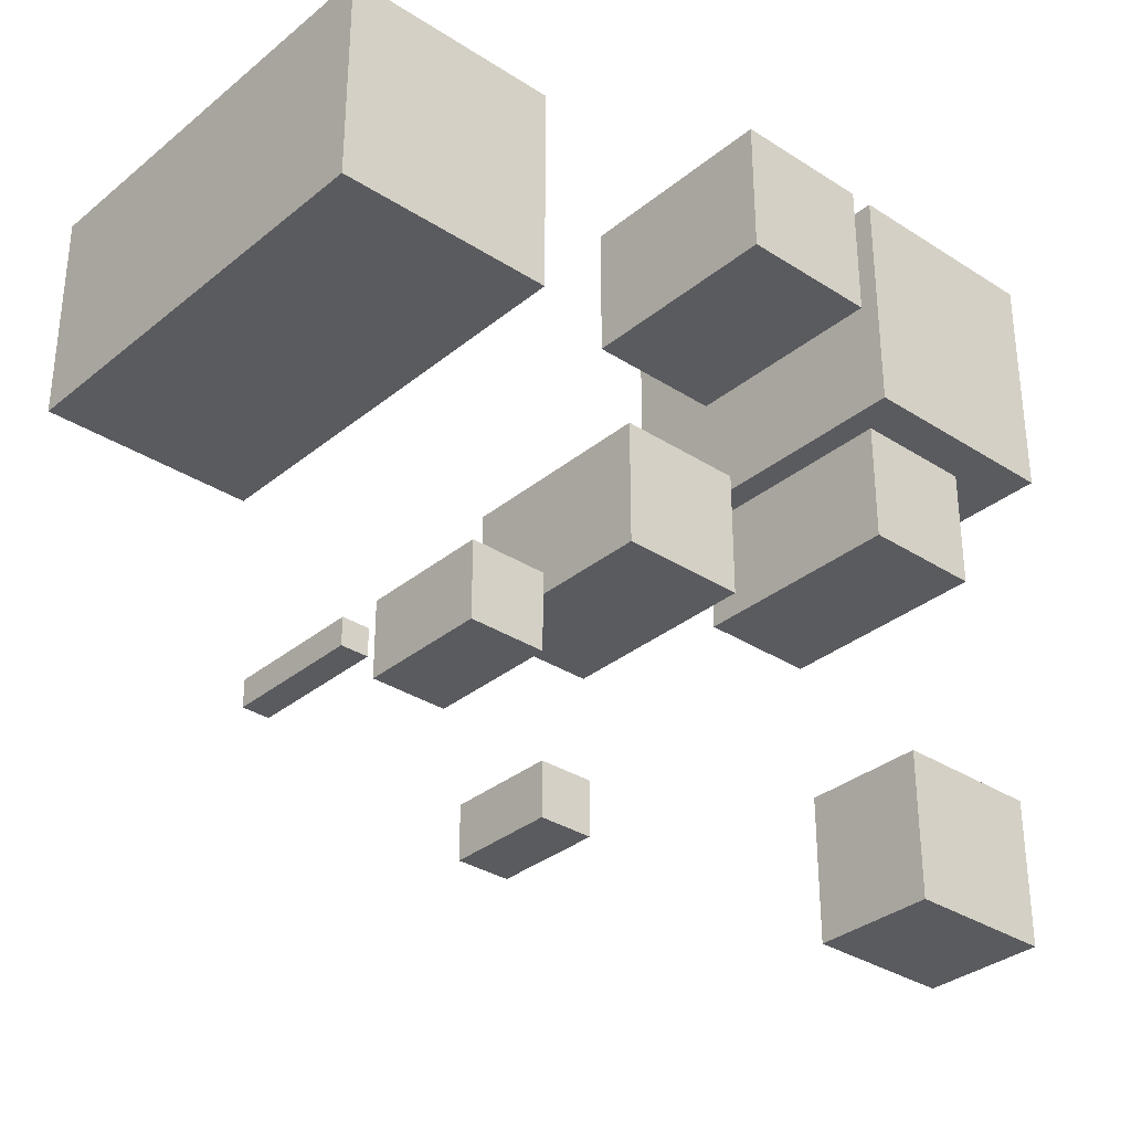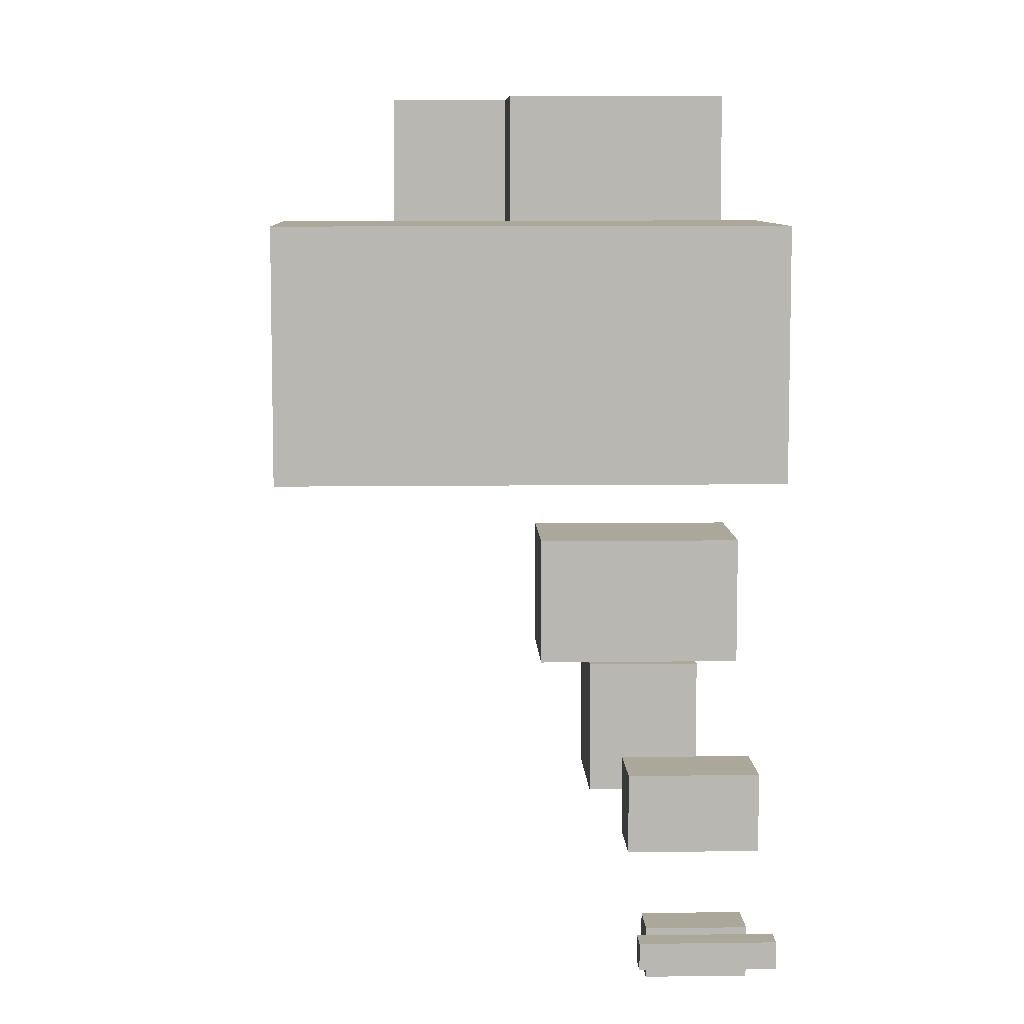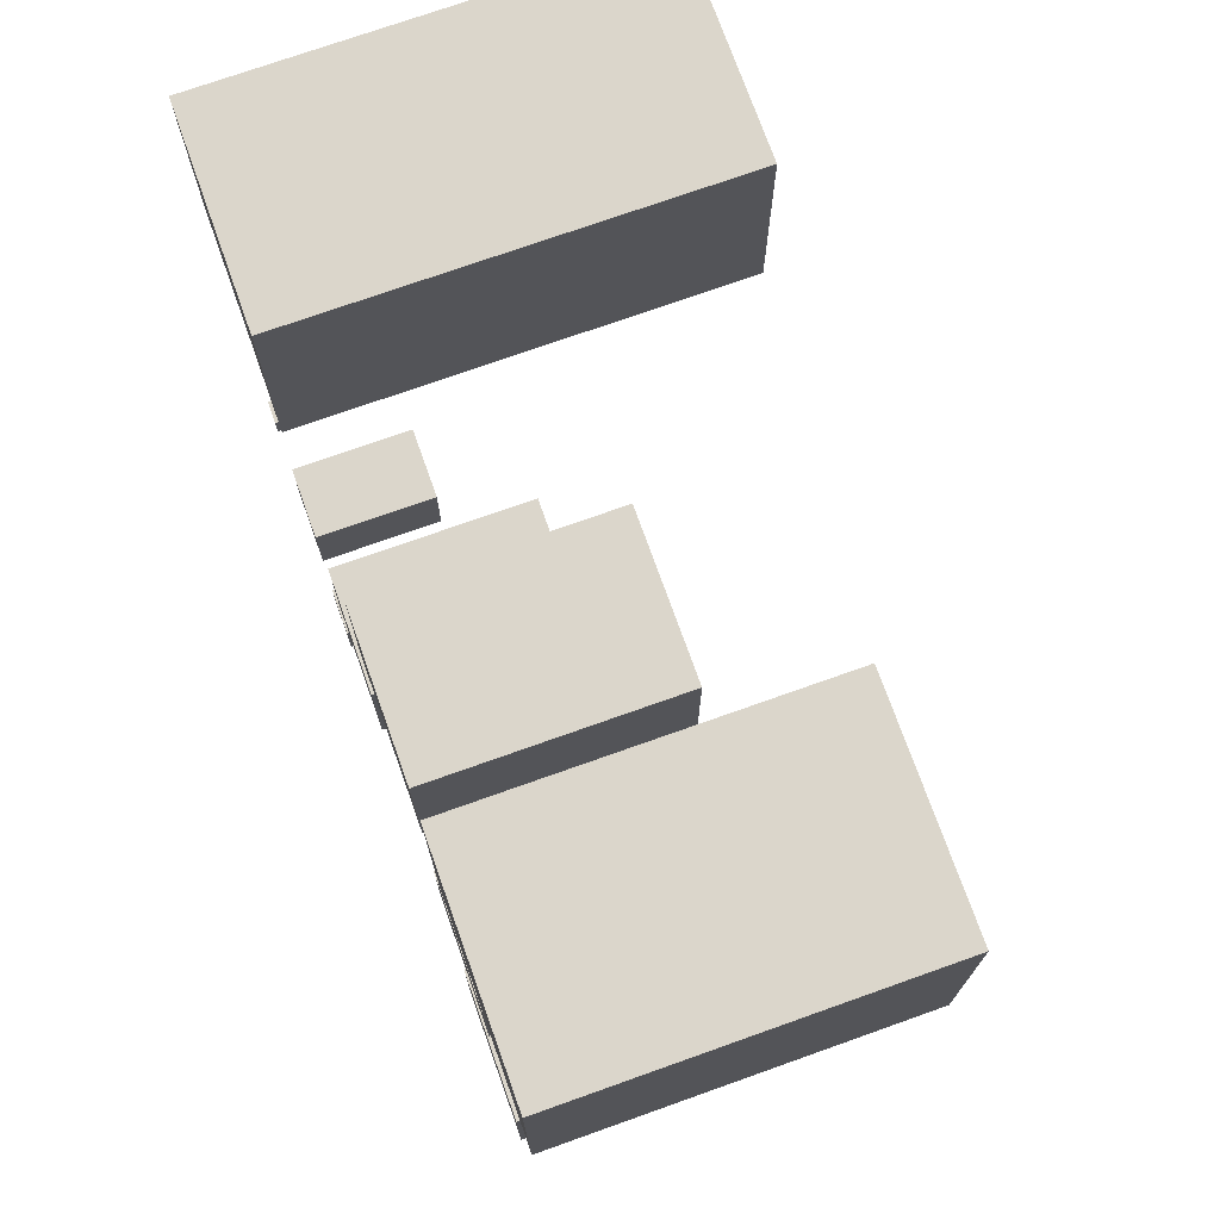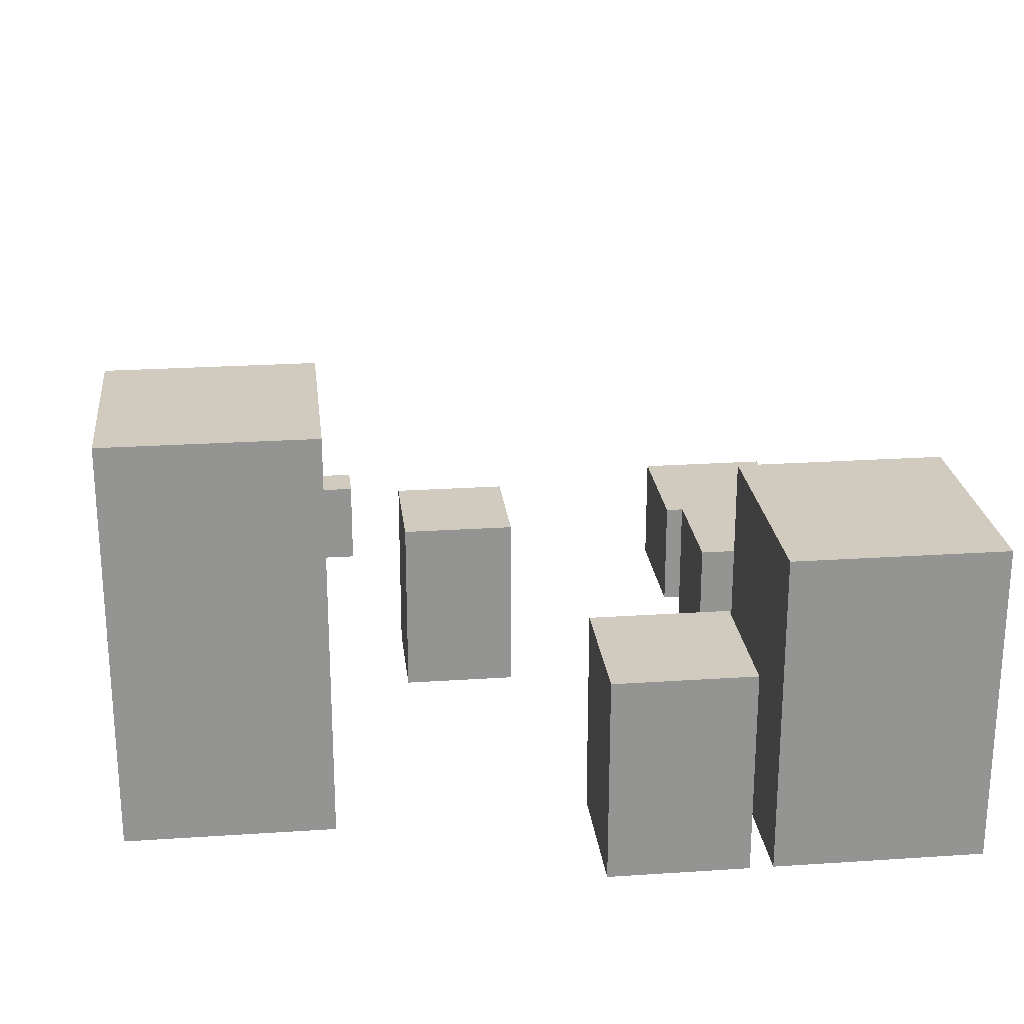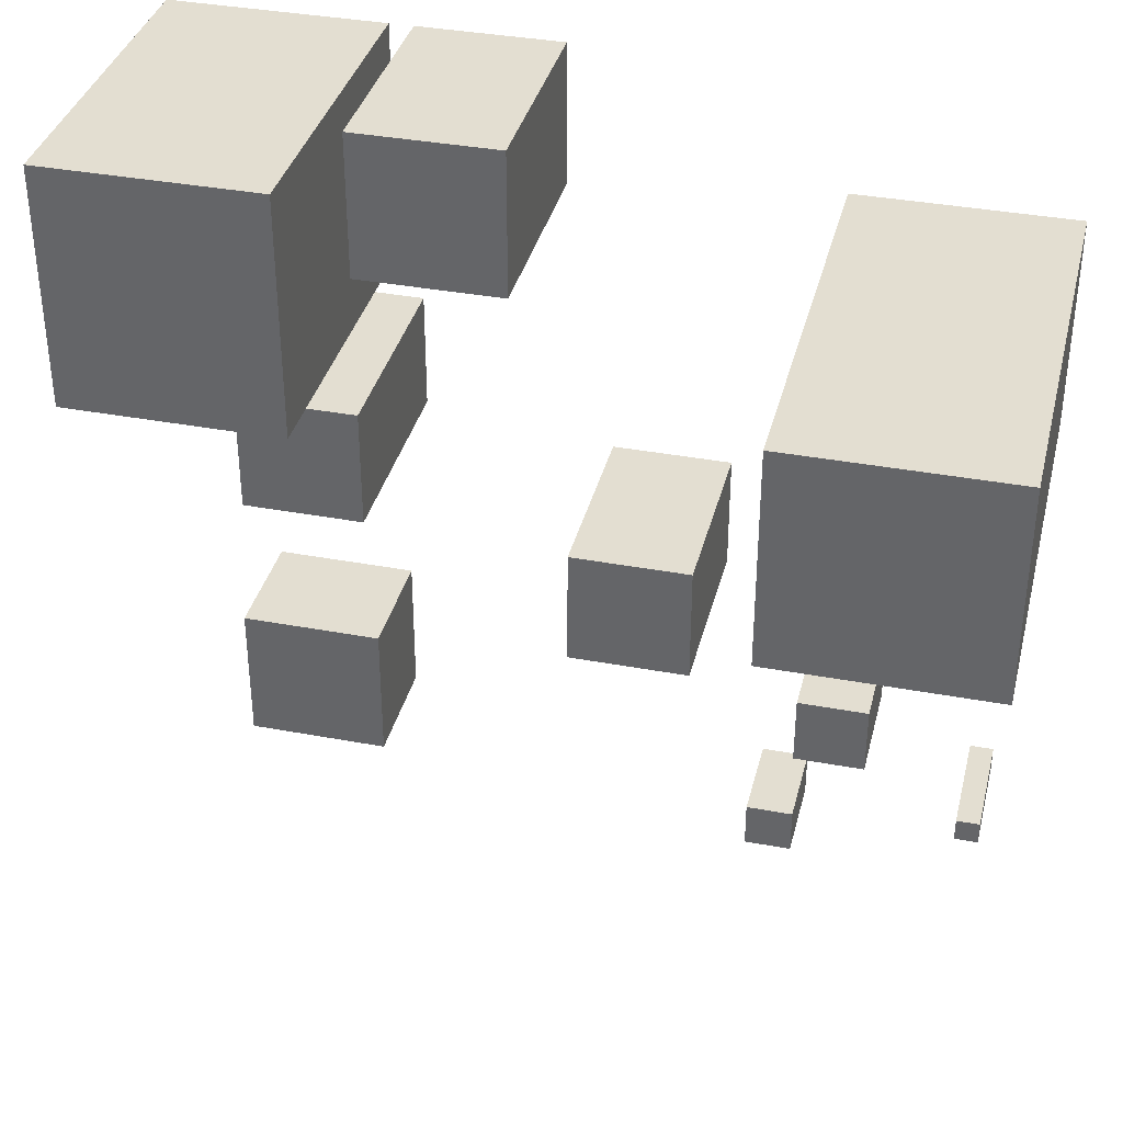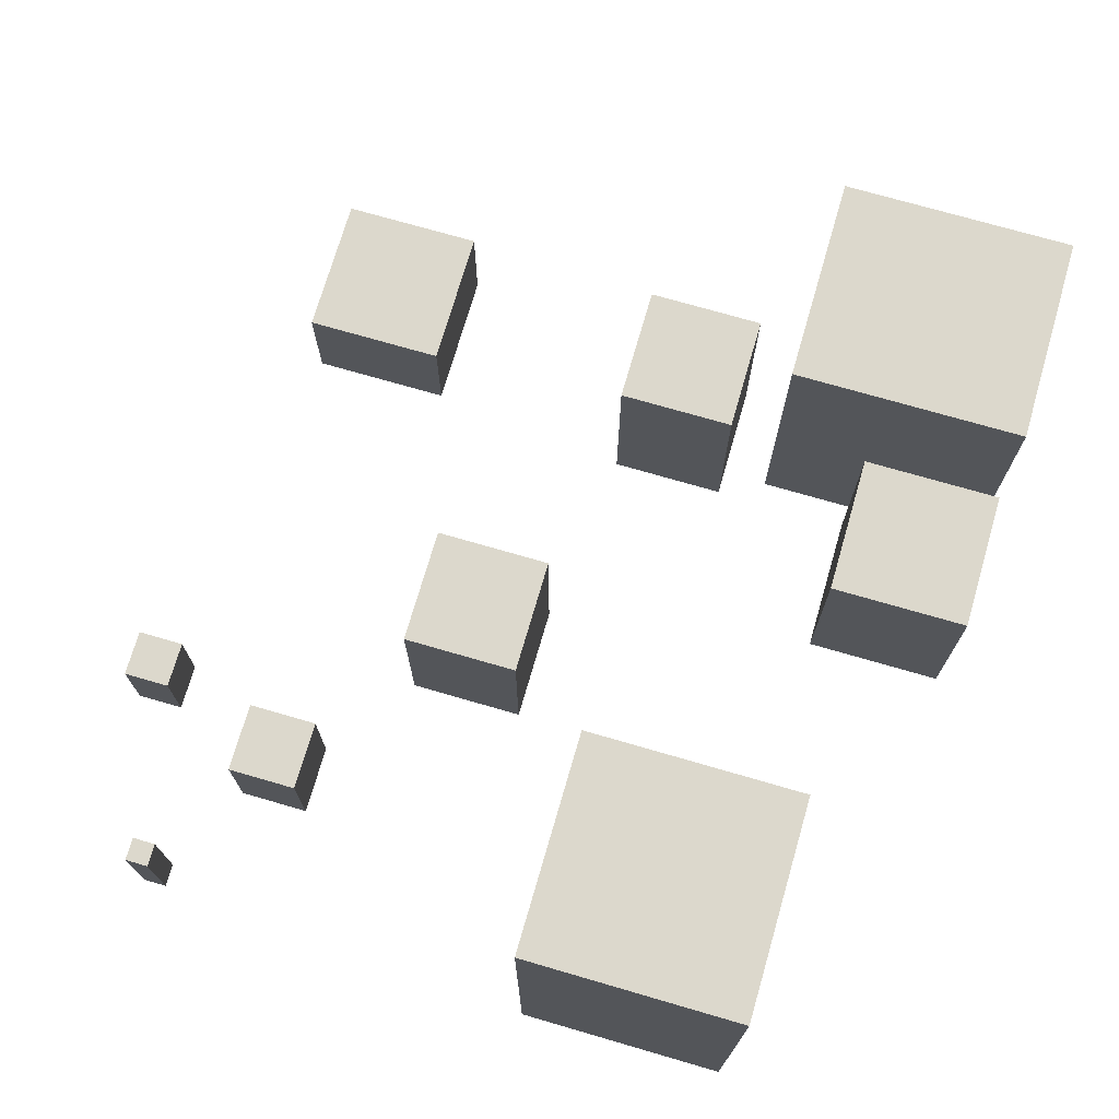
<metadata>
{"format":"obj","ext":"obj","renderer":"f3d","projection":"perspective","resolution":1024,"background":"white","views":[{"elev":-32.9,"azim":-41.7,"up":"+Z"},{"elev":8.1,"azim":-92.2,"up":"+Z"},{"elev":73.5,"azim":70.4,"up":"+Z"},{"elev":23.5,"azim":-6.4,"up":"+Y"},{"elev":36.3,"azim":-166.2,"up":"+Z"},{"elev":72.7,"azim":-73.8,"up":"+Y"}]}
</metadata>
<code>
g ore
v -17 0 13
v -17 0 4
v -17 18 13
v -17 18 4
v -16 0 -13
v -16 0 -14
v -16 5 -13
v -16 5 -14
v -11 0 -8
v -11 0 -11
v -11 5 -8
v -11 5 -11
v -8 0 -15
v -8 0 -17
v -8 4 -15
v -8 4 -17
v -4 0 -0
v -4 0 -5
v -4 8 -0
v -4 8 -5
v 3 0 18
v 3 0 12
v 3 9 18
v 3 9 12
v 9 0 6
v 9 0 1
v 9 9 6
v 9 9 1
v 10 0 18
v 10 0 8
v 10 0 -8
v 10 0 -14
v 10 5 -8
v 10 5 -14
v 10 14 18
v 10 14 8
v -15 0 -13
v -15 0 -14
v -15 5 -13
v -15 5 -14
v -8 0 13
v -8 0 4
v -8 0 -8
v -8 0 -11
v -8 5 -8
v -8 5 -11
v -8 18 13
v -8 18 4
v -6 0 -15
v -6 0 -17
v -6 4 -15
v -6 4 -17
v 1 0 -0
v 1 0 -5
v 1 8 -0
v 1 8 -5
v 9 0 18
v 9 0 12
v 9 9 18
v 9 9 12
v 14 0 6
v 14 0 1
v 14 9 6
v 14 9 1
v 16 0 -8
v 16 0 -14
v 16 5 -8
v 16 5 -14
v 19 0 18
v 19 0 8
v 19 14 18
v 19 14 8
v 3 0 18
v 3 9 18
v 9 0 18
v 9 9 18
v 10 0 18
v 10 14 18
v 19 0 18
v 19 14 18
v -17 0 13
v -17 18 13
v -8 0 13
v -8 18 13
v 9 0 6
v 9 9 6
v 14 0 6
v 14 9 6
v -4 0 -0
v -4 8 -0
v 1 0 -0
v 1 8 -0
v -11 0 -8
v -11 5 -8
v -8 0 -8
v -8 5 -8
v 10 0 -8
v 10 5 -8
v 16 0 -8
v 16 5 -8
v -16 0 -13
v -16 5 -13
v -15 0 -13
v -15 5 -13
v -8 0 -15
v -8 4 -15
v -6 0 -15
v -6 4 -15
v 3 0 12
v 3 9 12
v 9 0 12
v 9 9 12
v 10 0 8
v 10 14 8
v 19 0 8
v 19 14 8
v -17 0 4
v -17 18 4
v -8 0 4
v -8 18 4
v 9 0 1
v 9 9 1
v 14 0 1
v 14 9 1
v -4 0 -5
v -4 8 -5
v 1 0 -5
v 1 8 -5
v -11 0 -11
v -11 5 -11
v -8 0 -11
v -8 5 -11
v -16 0 -14
v -16 5 -14
v -15 0 -14
v -15 5 -14
v 10 0 -14
v 10 5 -14
v 16 0 -14
v 16 5 -14
v -8 0 -17
v -8 4 -17
v -6 0 -17
v -6 4 -17
v 3 0 18
v 9 0 18
v 10 0 18
v 19 0 18
v -17 0 13
v -8 0 13
v 3 0 12
v 9 0 12
v 10 0 8
v 19 0 8
v 9 0 6
v 14 0 6
v -17 0 4
v -8 0 4
v 9 0 1
v 14 0 1
v -4 0 -0
v 1 0 -0
v -4 0 -5
v 1 0 -5
v -11 0 -8
v -8 0 -8
v 10 0 -8
v 16 0 -8
v -11 0 -11
v -8 0 -11
v -16 0 -13
v -15 0 -13
v -16 0 -14
v -15 0 -14
v 10 0 -14
v 16 0 -14
v -8 0 -15
v -6 0 -15
v -8 0 -17
v -6 0 -17
v -8 4 -15
v -6 4 -15
v -8 4 -17
v -6 4 -17
v -11 5 -8
v -8 5 -8
v 10 5 -8
v 16 5 -8
v -11 5 -11
v -8 5 -11
v -16 5 -13
v -15 5 -13
v -16 5 -14
v -15 5 -14
v 10 5 -14
v 16 5 -14
v -4 8 -0
v 1 8 -0
v -4 8 -5
v 1 8 -5
v 3 9 18
v 9 9 18
v 3 9 12
v 9 9 12
v 9 9 6
v 14 9 6
v 9 9 1
v 14 9 1
v 10 14 18
v 19 14 18
v 10 14 8
v 19 14 8
v -17 18 13
v -8 18 13
v -17 18 4
v -8 18 4
f 3 2 1
f 4 2 3
f 7 6 5
f 8 6 7
f 11 10 9
f 12 10 11
f 15 14 13
f 16 14 15
f 19 18 17
f 20 18 19
f 23 22 21
f 24 22 23
f 27 26 25
f 28 26 27
f 33 32 31
f 34 32 33
f 35 30 29
f 36 30 35
f 37 38 39
f 39 38 40
f 43 44 45
f 45 44 46
f 41 42 47
f 47 42 48
f 49 50 51
f 51 50 52
f 53 54 55
f 55 54 56
f 57 58 59
f 59 58 60
f 61 62 63
f 63 62 64
f 65 66 67
f 67 66 68
f 69 70 71
f 71 70 72
f 75 74 73
f 76 74 75
f 79 78 77
f 80 78 79
f 83 82 81
f 84 82 83
f 87 86 85
f 88 86 87
f 91 90 89
f 92 90 91
f 95 94 93
f 96 94 95
f 99 98 97
f 100 98 99
f 103 102 101
f 104 102 103
f 107 106 105
f 108 106 107
f 109 110 111
f 111 110 112
f 113 114 115
f 115 114 116
f 117 118 119
f 119 118 120
f 121 122 123
f 123 122 124
f 125 126 127
f 127 126 128
f 129 130 131
f 131 130 132
f 133 134 135
f 135 134 136
f 137 138 139
f 139 138 140
f 141 142 143
f 143 142 144
f 151 146 145
f 152 146 151
f 153 148 147
f 154 148 153
f 157 150 149
f 158 150 157
f 159 156 155
f 160 156 159
f 163 162 161
f 164 162 163
f 169 166 165
f 170 166 169
f 173 172 171
f 174 172 173
f 175 168 167
f 176 168 175
f 179 178 177
f 180 178 179
f 181 182 183
f 183 182 184
f 185 186 189
f 189 186 190
f 191 192 193
f 193 192 194
f 187 188 195
f 195 188 196
f 197 198 199
f 199 198 200
f 201 202 203
f 203 202 204
f 205 206 207
f 207 206 208
f 209 210 211
f 211 210 212
f 213 214 215
f 215 214 216

</code>
